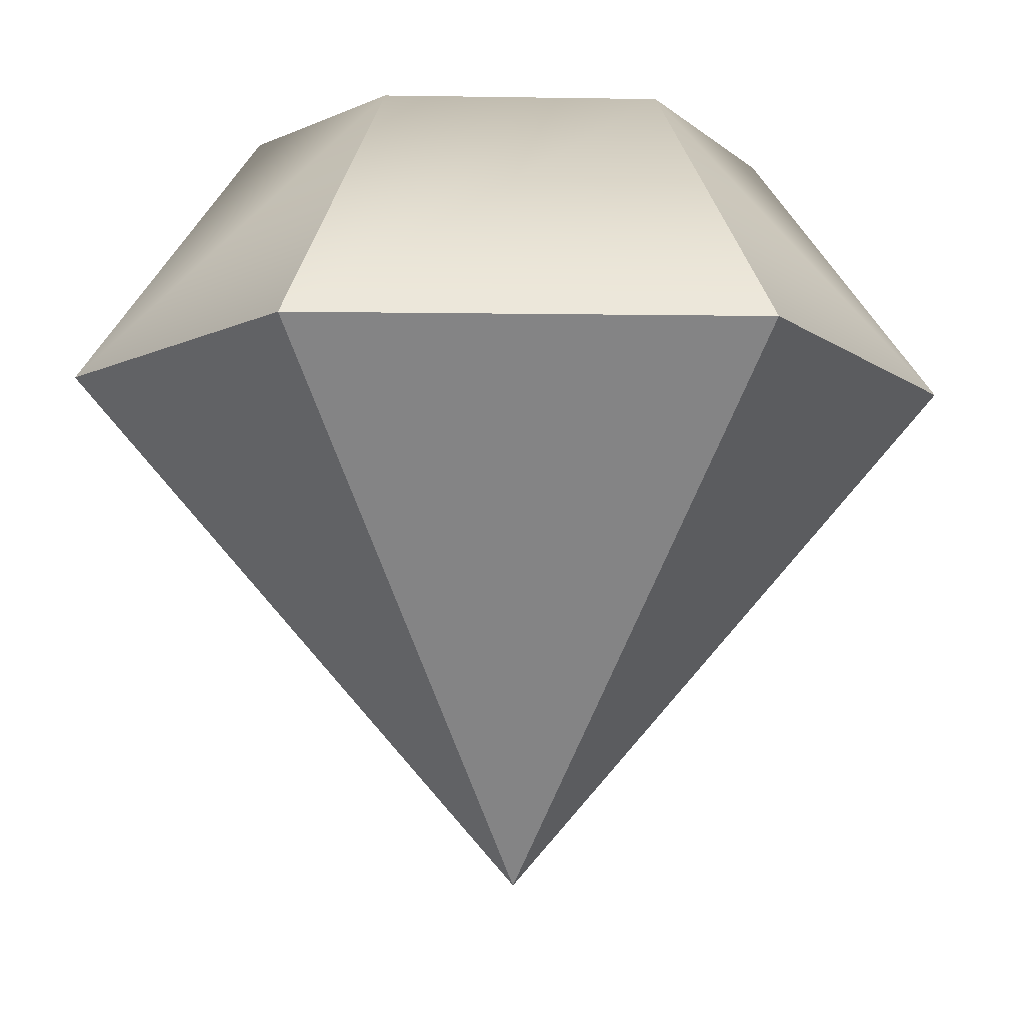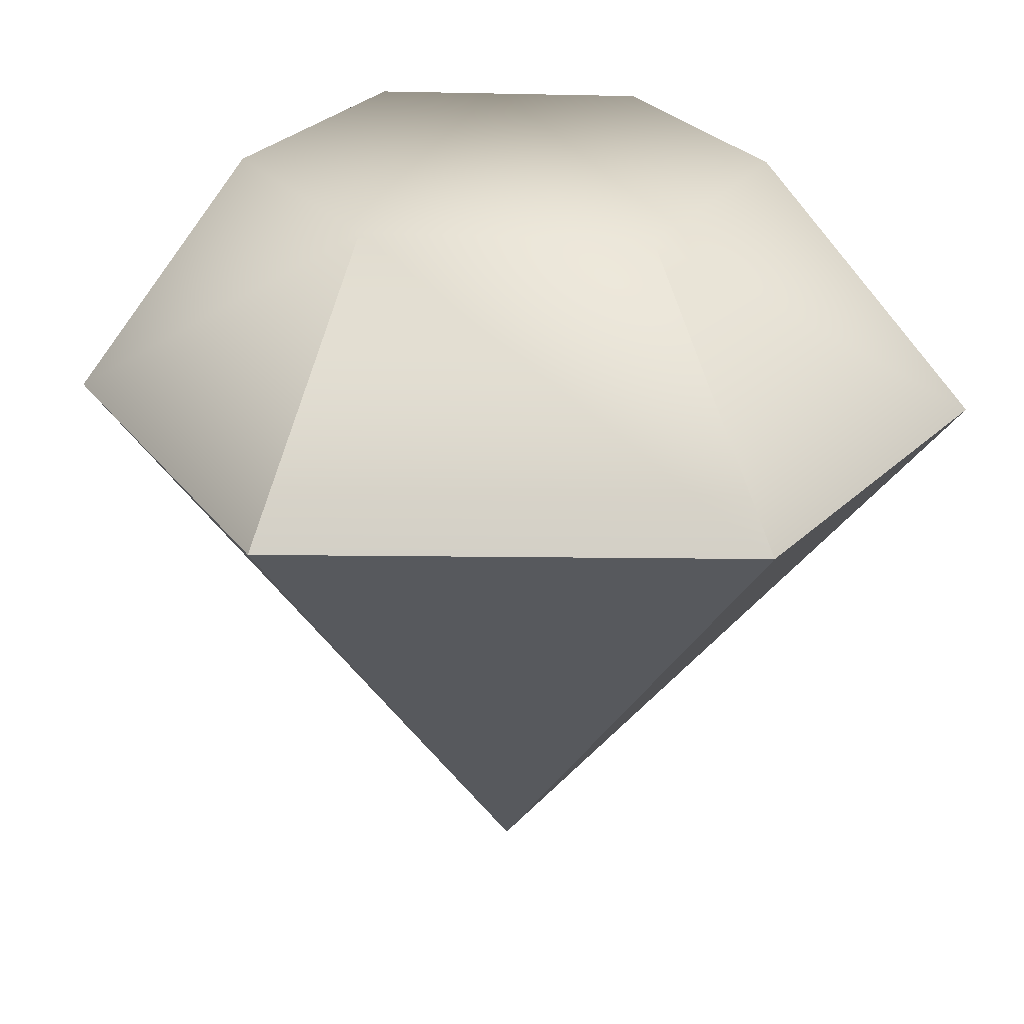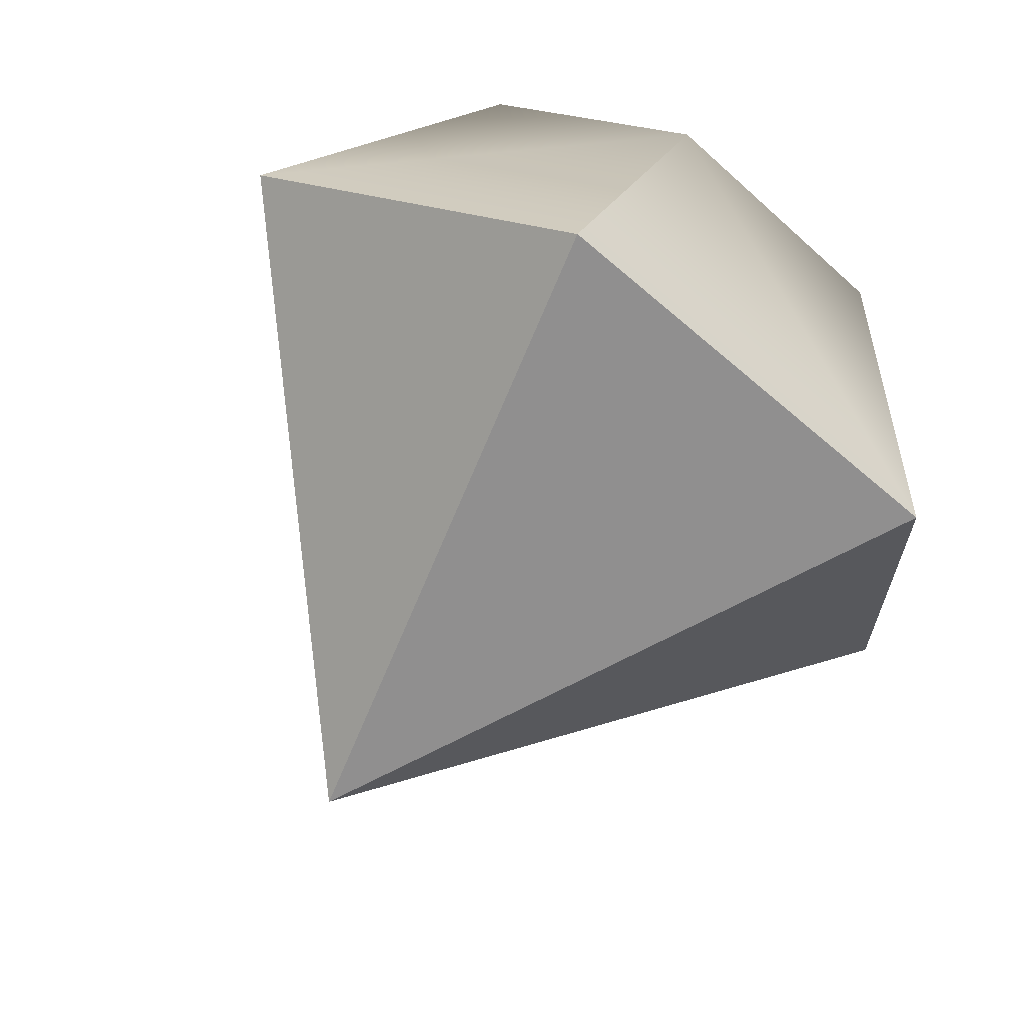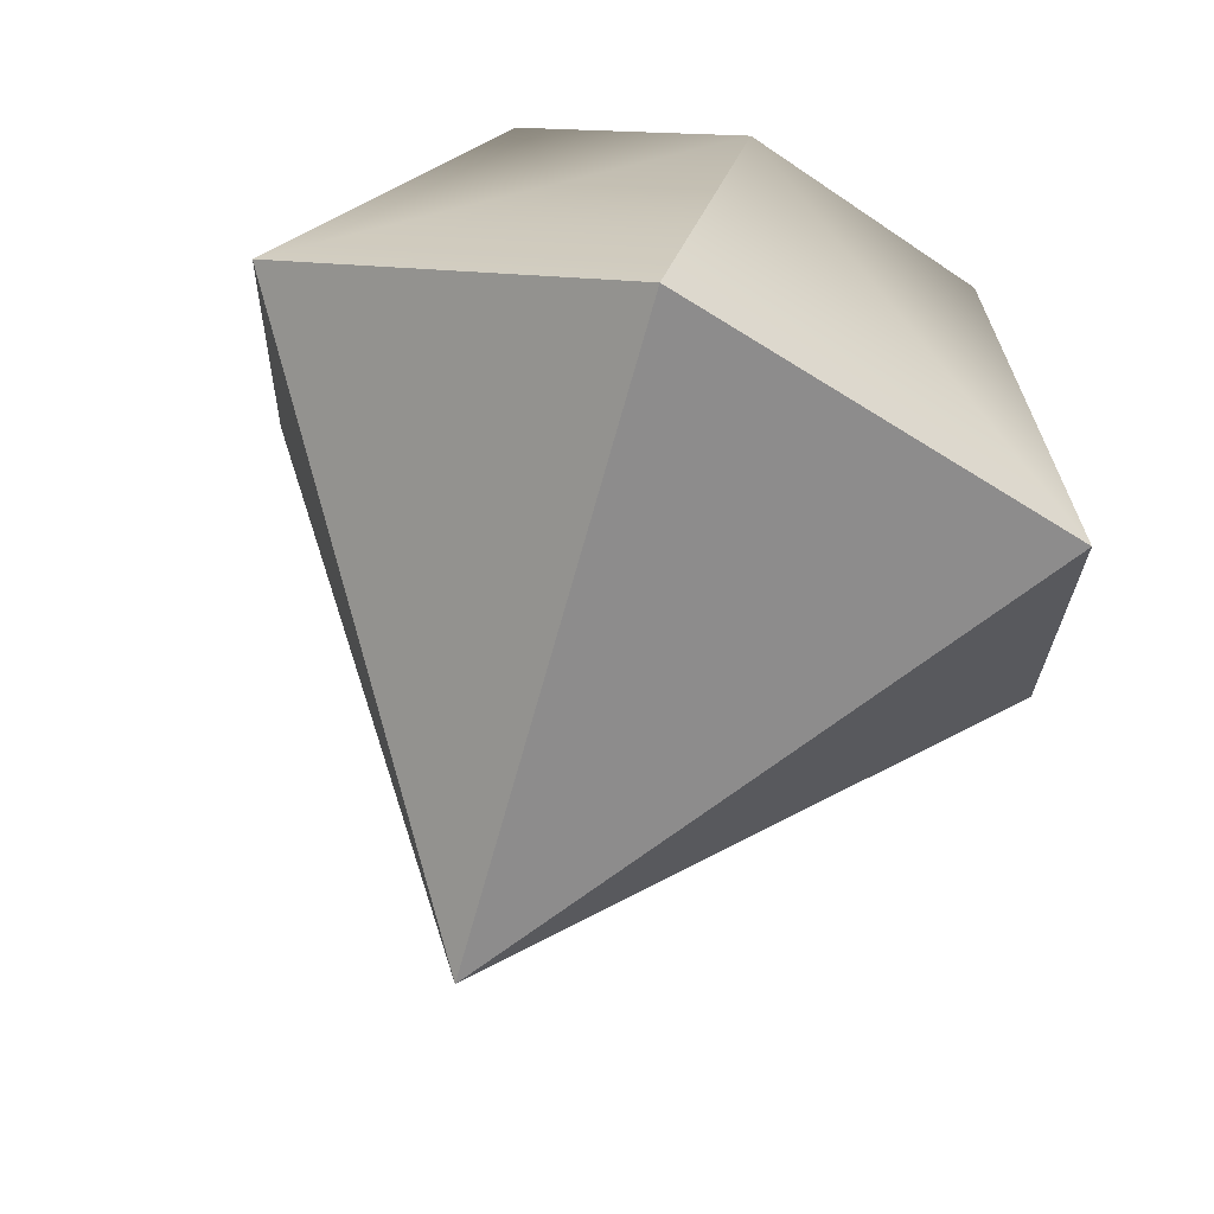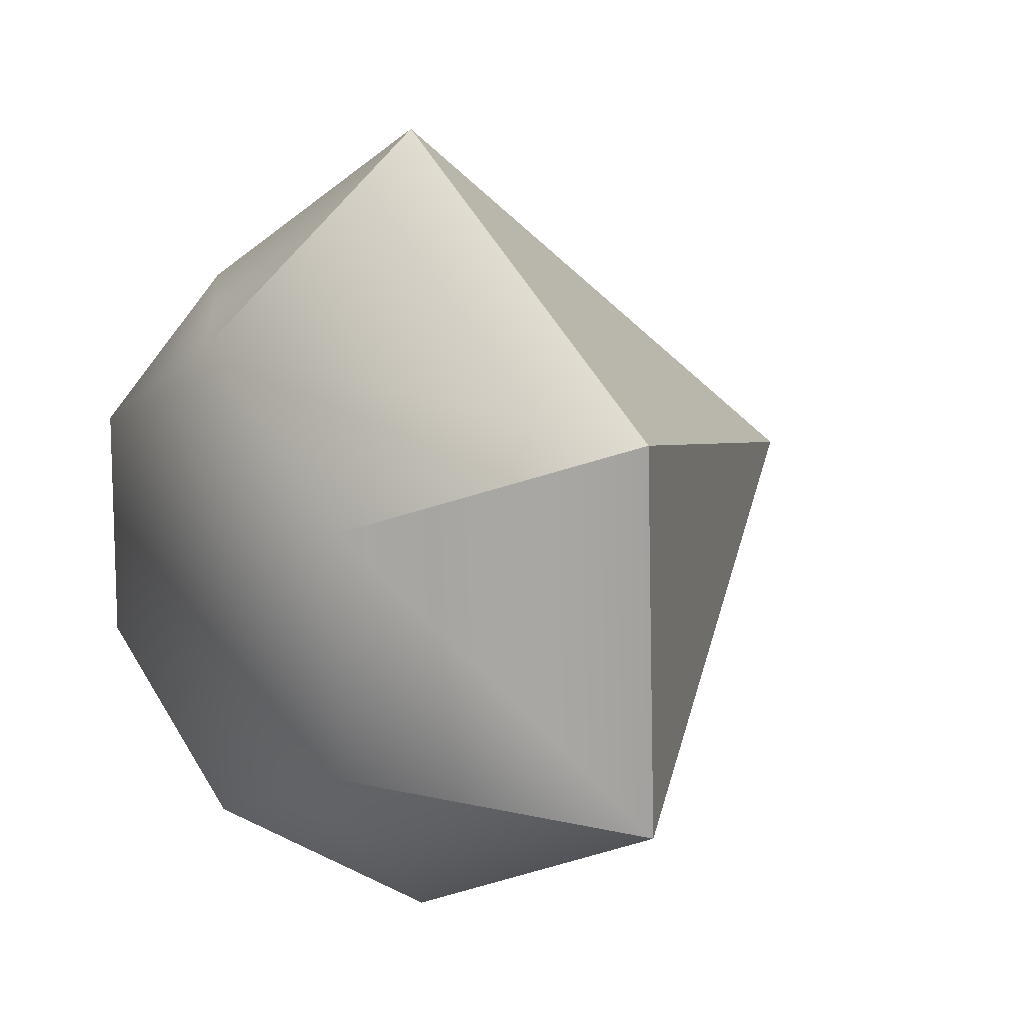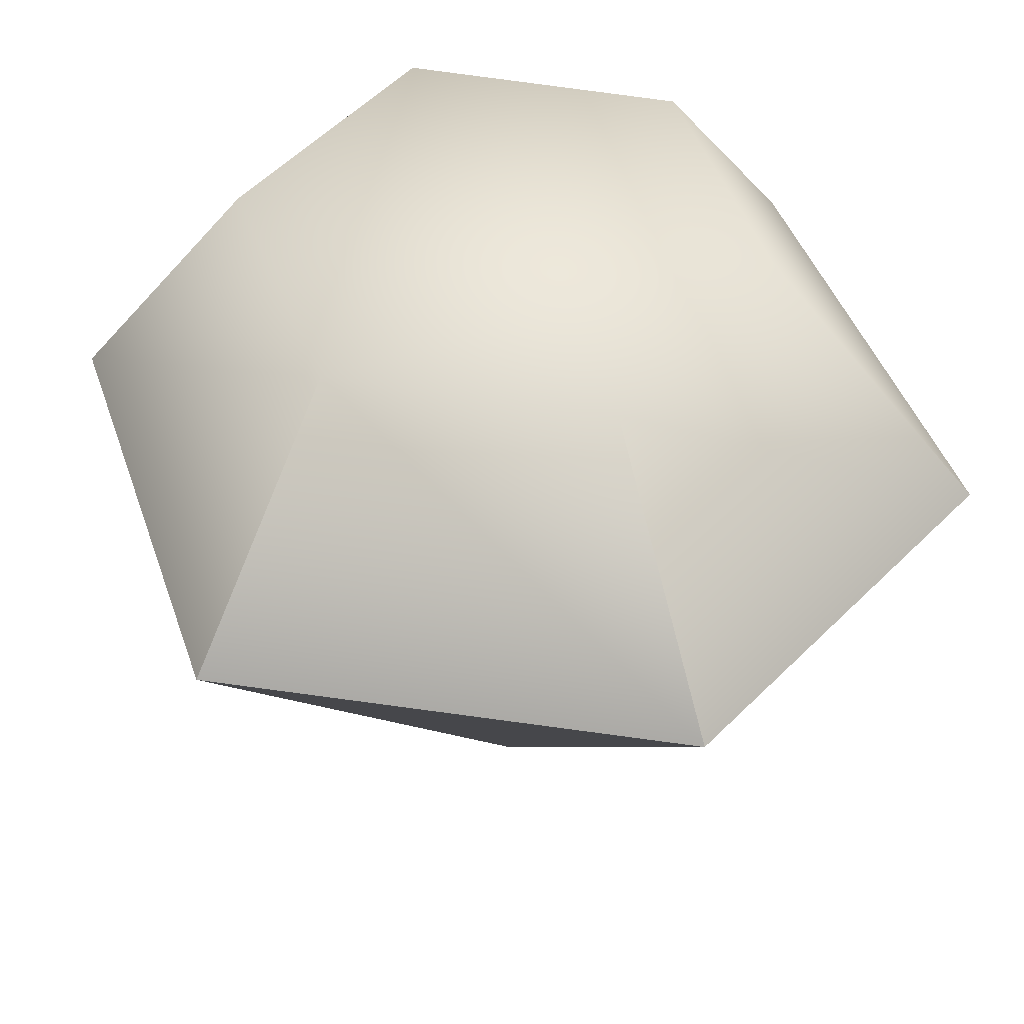
<metadata>
{"format":"obj","ext":"obj","renderer":"f3d","projection":"perspective","resolution":1024,"background":"white","views":[{"elev":-7.3,"azim":-33.3,"up":"+Y"},{"elev":24.6,"azim":31.5,"up":"+Y"},{"elev":69.0,"azim":29.9,"up":"+Z"},{"elev":71.0,"azim":20.3,"up":"+Z"},{"elev":20.0,"azim":-126.9,"up":"+Z"},{"elev":46.2,"azim":40.1,"up":"+Y"}]}
</metadata>
<code>
v 0 0.1518 -1
v 0.9073 0.1439 -0.4863
v -0.8944 0.1518 -0.4472
v 0 -0.9903 0
v 0.8944 0.1518 0.4472
v -0.8554 0.1547 0.4472
v 0 0.1518 0.9723
v -0.5138 0.7128 -0.29
v -0.5076 0.6968 0.2716
v 0 0.6993 0.5612
v 0.5066 0.6856 0.2595
v 0.4927 0.7062 -0.2731
v 0 0.7105 -0.5673
f 10 11 12 13 8 9
f 1 4 3
f 1 2 4
f 4 2 5
f 3 4 6
f 6 4 7
f 4 5 7
f 9 8 3 6
f 10 9 6 7
f 5 11 10 7
f 2 12 11 5
f 1 13 12 2
f 1 3 8 13

</code>
